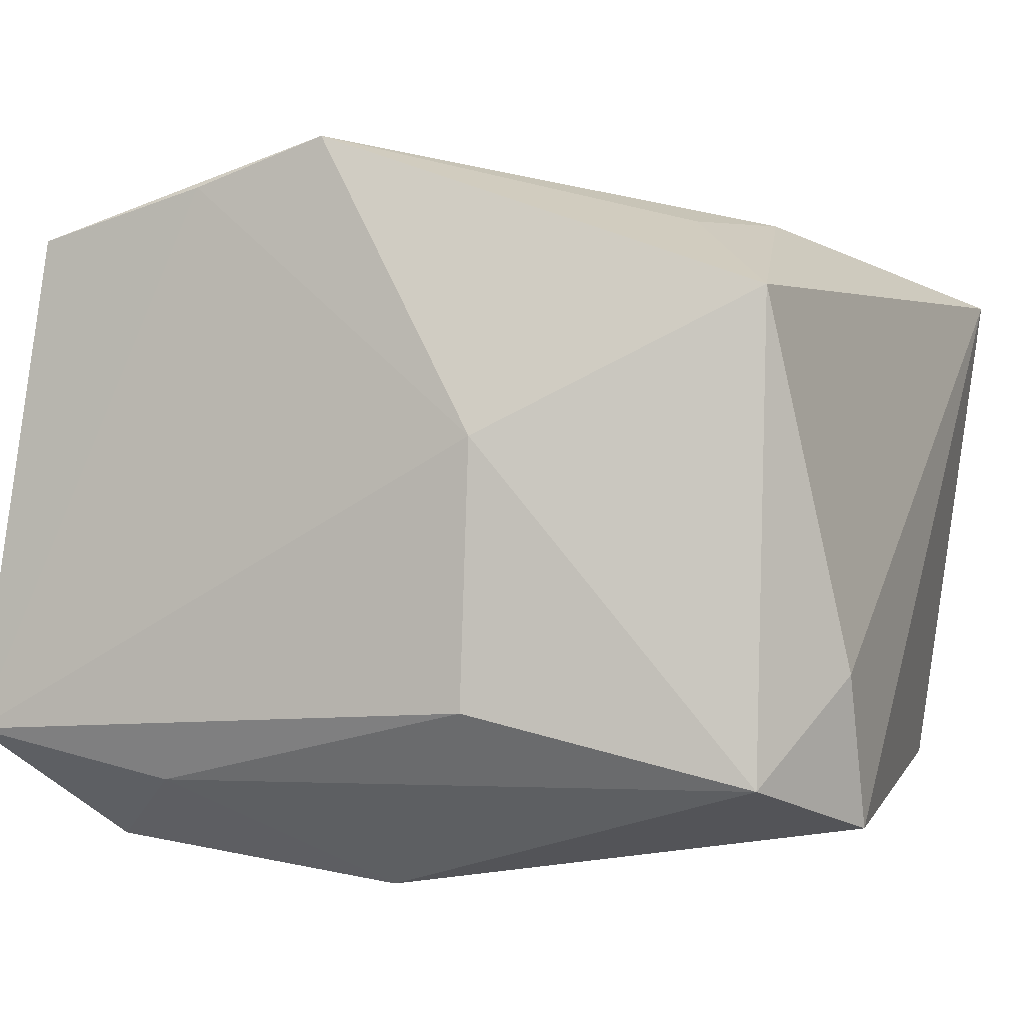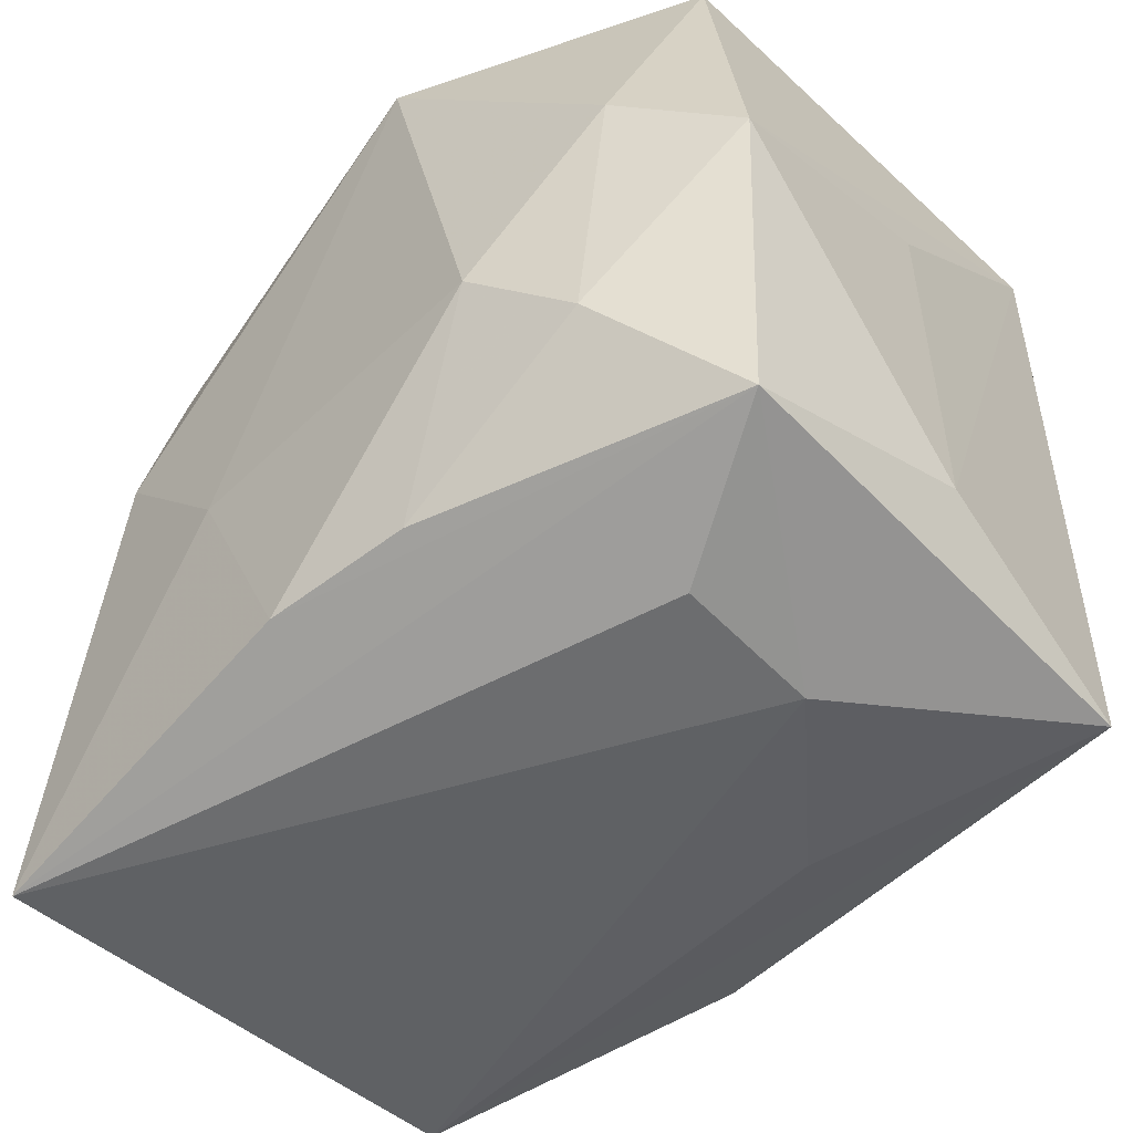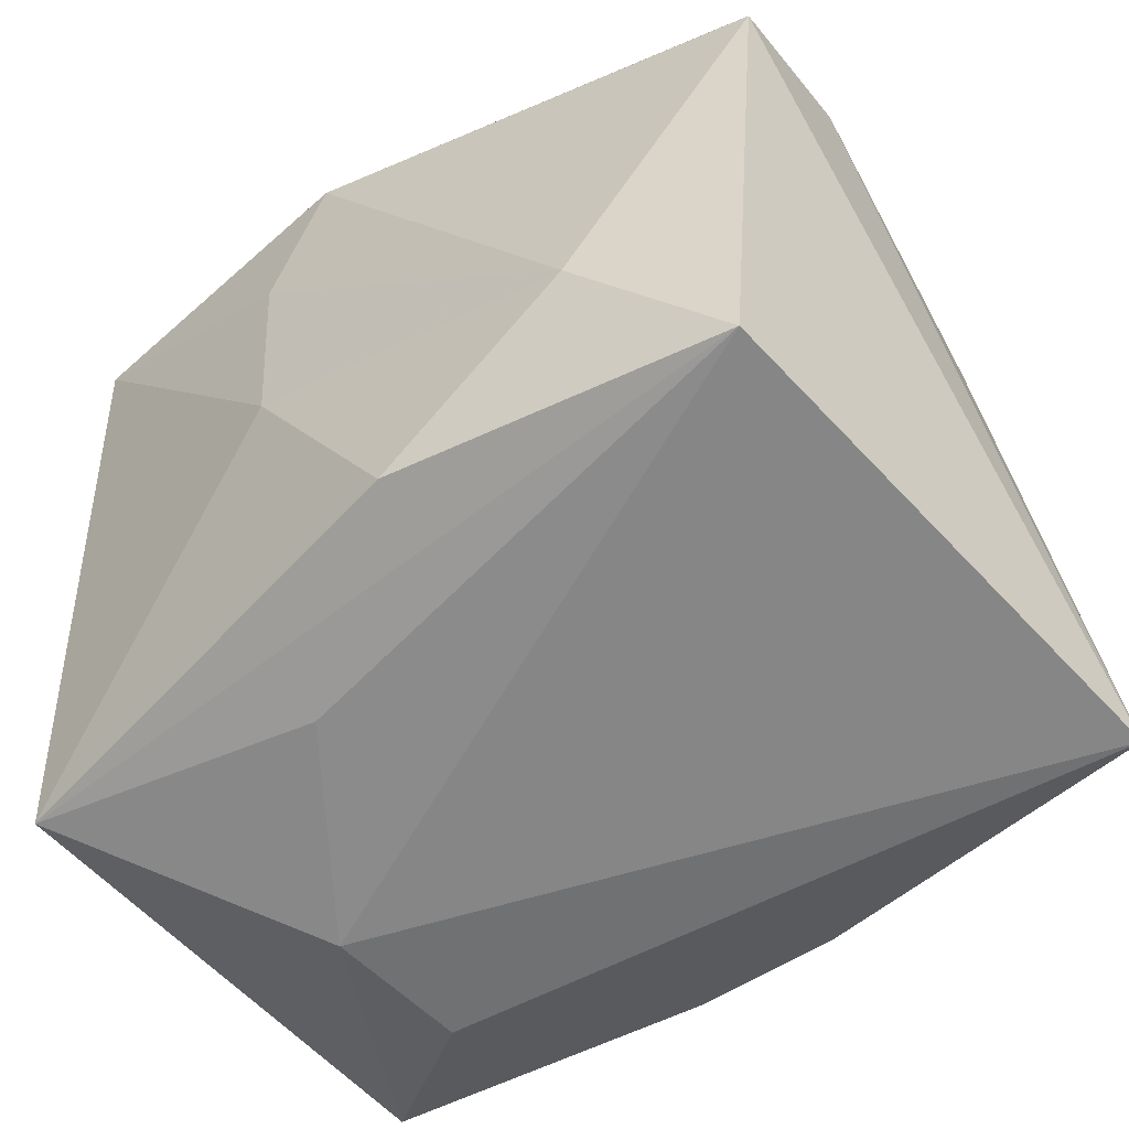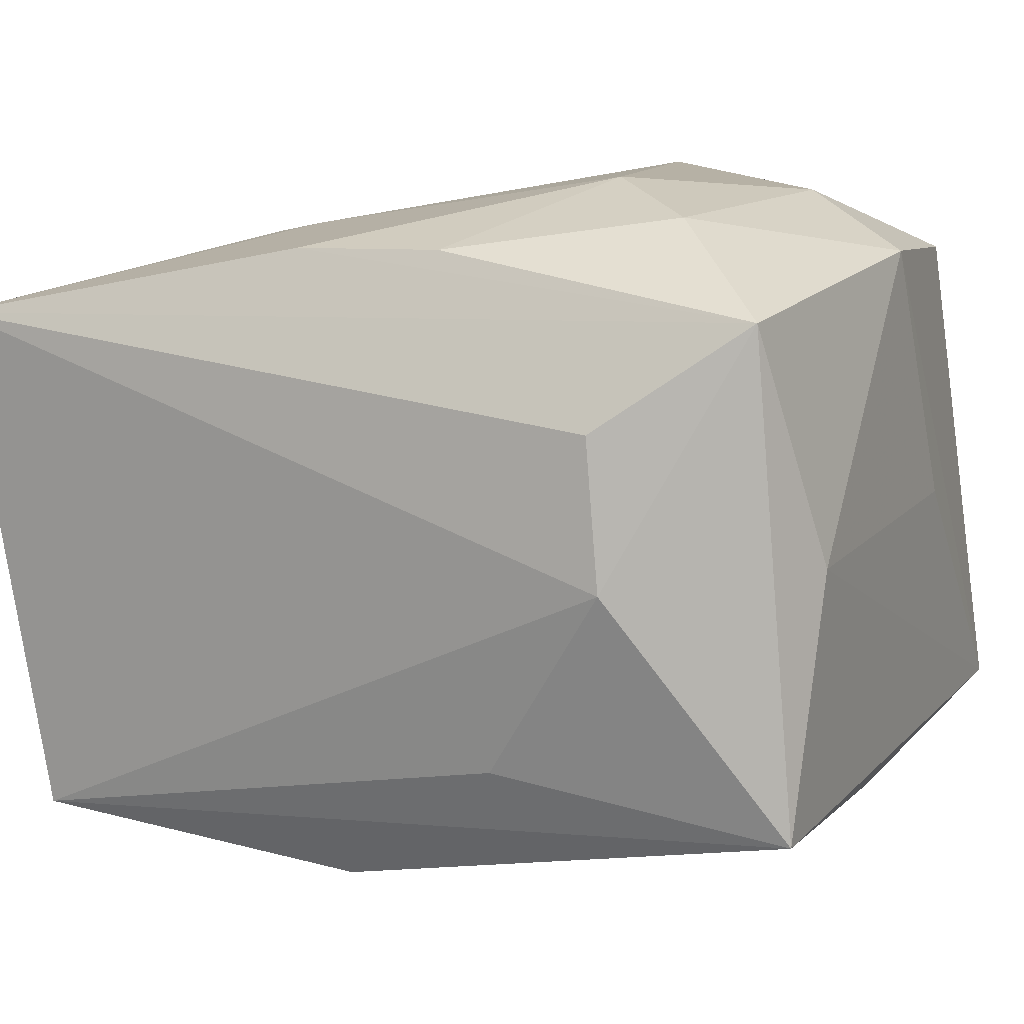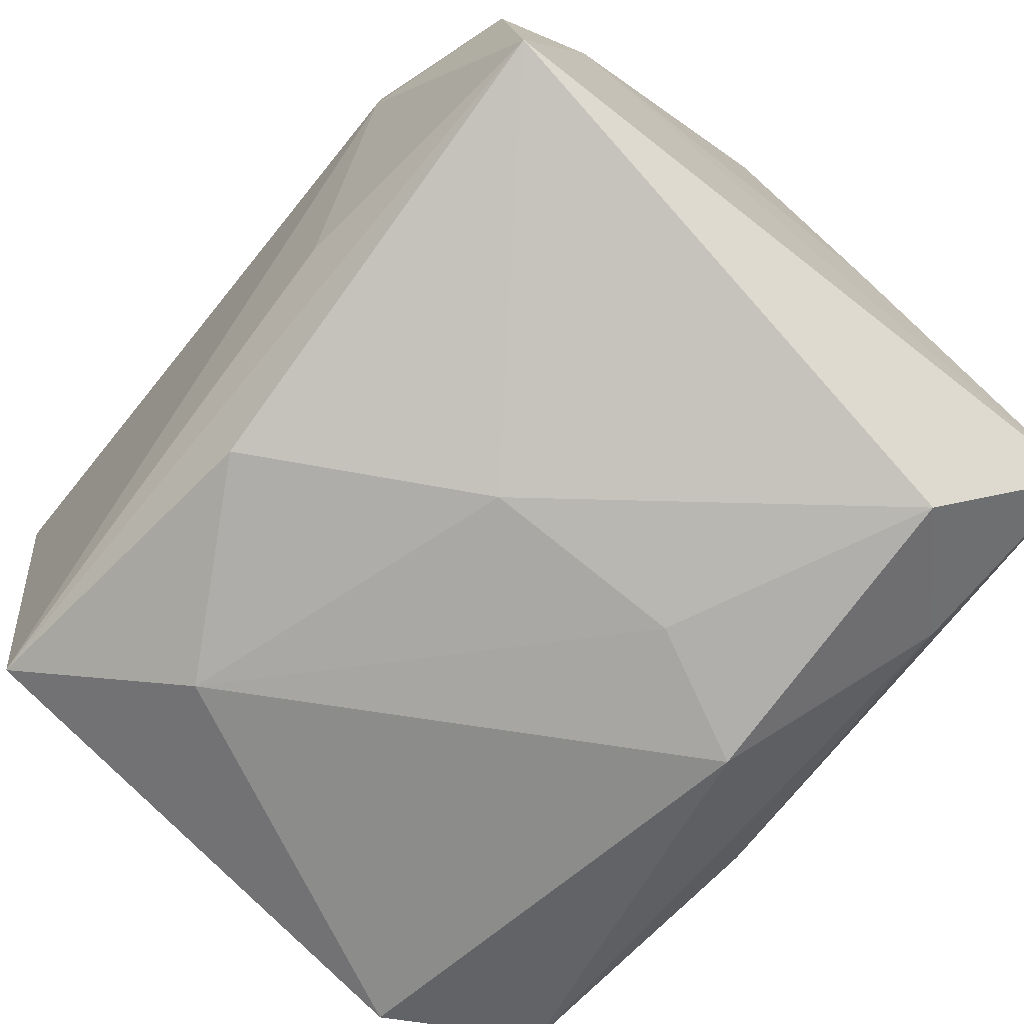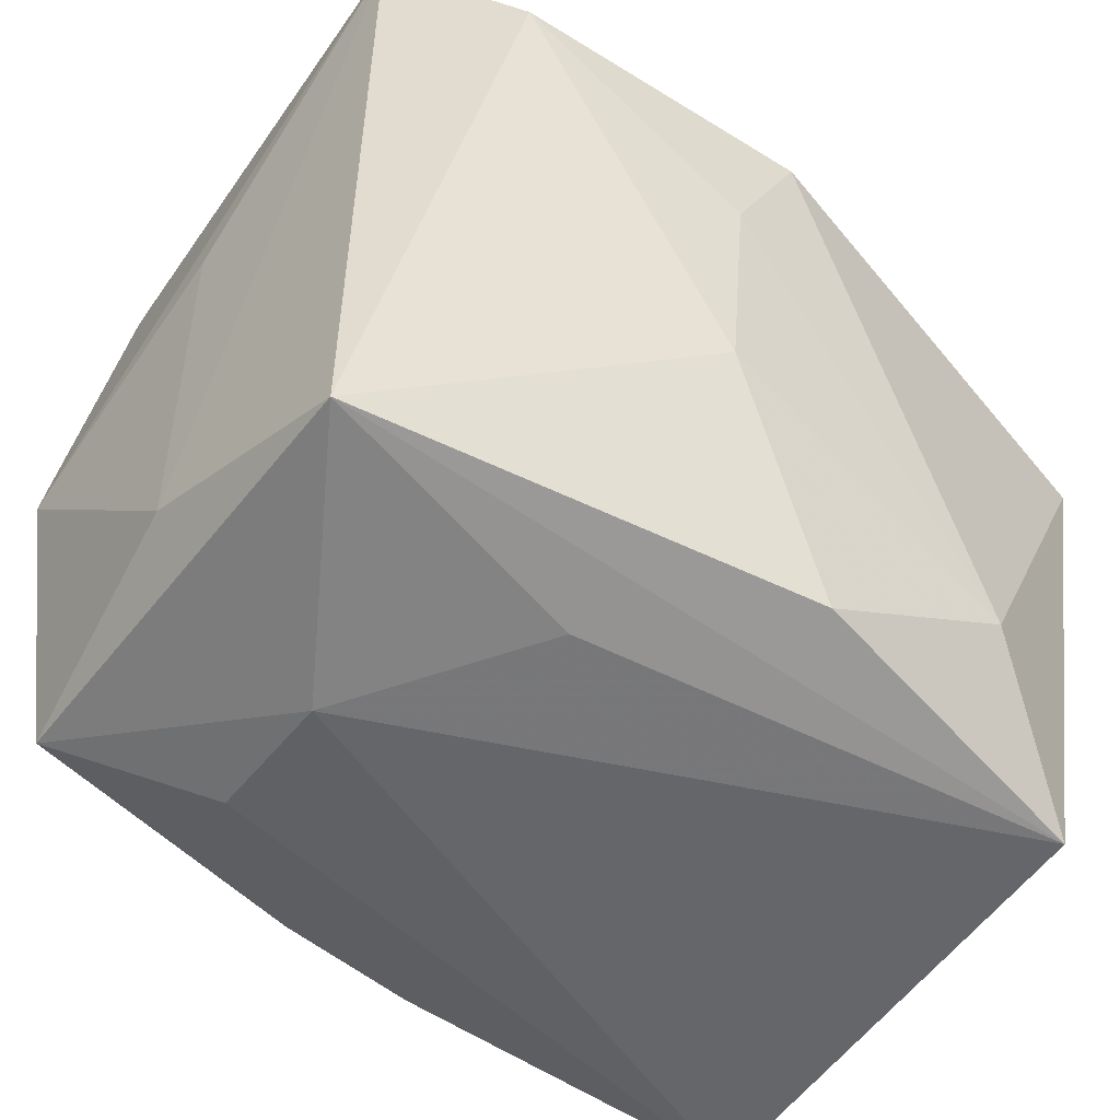
<metadata>
{"format":"obj","ext":"obj","renderer":"f3d","projection":"perspective","resolution":1024,"background":"white","views":[{"elev":-1.1,"azim":-157.4,"up":"+Z"},{"elev":-50.5,"azim":36.4,"up":"+Y"},{"elev":-58.6,"azim":-144.4,"up":"+Y"},{"elev":12.2,"azim":24.9,"up":"+Z"},{"elev":-71.5,"azim":52.2,"up":"+Z"},{"elev":-49.4,"azim":138.6,"up":"+Y"}]}
</metadata>
<code>
v 0.02199 0.006392 0.02644
v 0.03136 0.02784 -0.01648
v 0.006421 -0.006786 -0.02546
v -0.02858 0.02407 -0.0194
v 0.01766 -0.02789 0.01247
v 0.006306 0.008157 -0.02694
v 0.01924 -0.01421 0.02592
v 0.02669 0.02574 0.02039
v 0.001291 0.01786 -0.02783
v 0.03147 0.01029 0.002699
v 0.003178 0.0264 0.02674
v -0.02076 0.01298 0.02101
v 0.009849 -0.02655 -0.01267
v -0.01842 -0.01521 -0.02504
v 0.004368 -0.02322 0.02384
v 0.01613 0.02605 -0.01993
v -0.009258 0.02839 0.00482
v -0.02426 0.004514 0.02152
v 0.03152 -0.02405 -0.01584
v 0.03068 0.001112 0.0226
v 0.0281 -0.02353 0.02009
v 0.01889 -0.02853 0.001602
v -0.02878 0.02211 0.01515
v -0.0137 -0.007632 0.02366
v 0.03167 -0.01812 0.002558
v -0.003091 -0.02339 -0.02322
v -0.0279 -0.02632 -0.02027
v -0.006467 -0.02409 0.02359
v 0.0117 -0.007606 0.02808
v -0.03295 0.01578 -0.01179
v -0.03295 0.01216 -0.02287
v -0.03295 -0.02867 0.01805
v 0.02439 0.01788 -0.02502
v -0.008594 0.02839 -0.01435
v 0.01339 0.02636 0.02361
f 9 31 4
f 13 19 22
f 5 32 22
f 9 4 16
f 22 32 27
f 27 13 22
f 19 13 27
f 27 32 31
f 2 19 33
f 9 16 33
f 33 16 2
f 19 3 33
f 29 28 15
f 30 4 31
f 30 23 4
f 31 32 30
f 32 23 30
f 18 23 32
f 4 23 17
f 26 3 19
f 19 27 26
f 2 20 10
f 29 15 7
f 22 19 21
f 21 5 22
f 20 7 21
f 21 7 15
f 32 5 21
f 21 28 32
f 21 15 28
f 9 33 6
f 6 33 3
f 32 28 24
f 24 18 32
f 24 28 29
f 34 17 2
f 4 17 34
f 2 16 34
f 34 16 4
f 8 20 2
f 3 26 14
f 14 6 3
f 9 6 14
f 14 26 27
f 14 31 9
f 14 27 31
f 25 21 19
f 20 21 25
f 25 10 20
f 25 19 2
f 2 10 25
f 2 17 35
f 35 8 2
f 11 17 23
f 11 35 17
f 11 24 29
f 18 24 11
f 8 35 11
f 23 18 12
f 12 11 23
f 18 11 12
f 1 11 29
f 29 7 1
f 1 7 20
f 20 8 1
f 8 11 1

</code>
